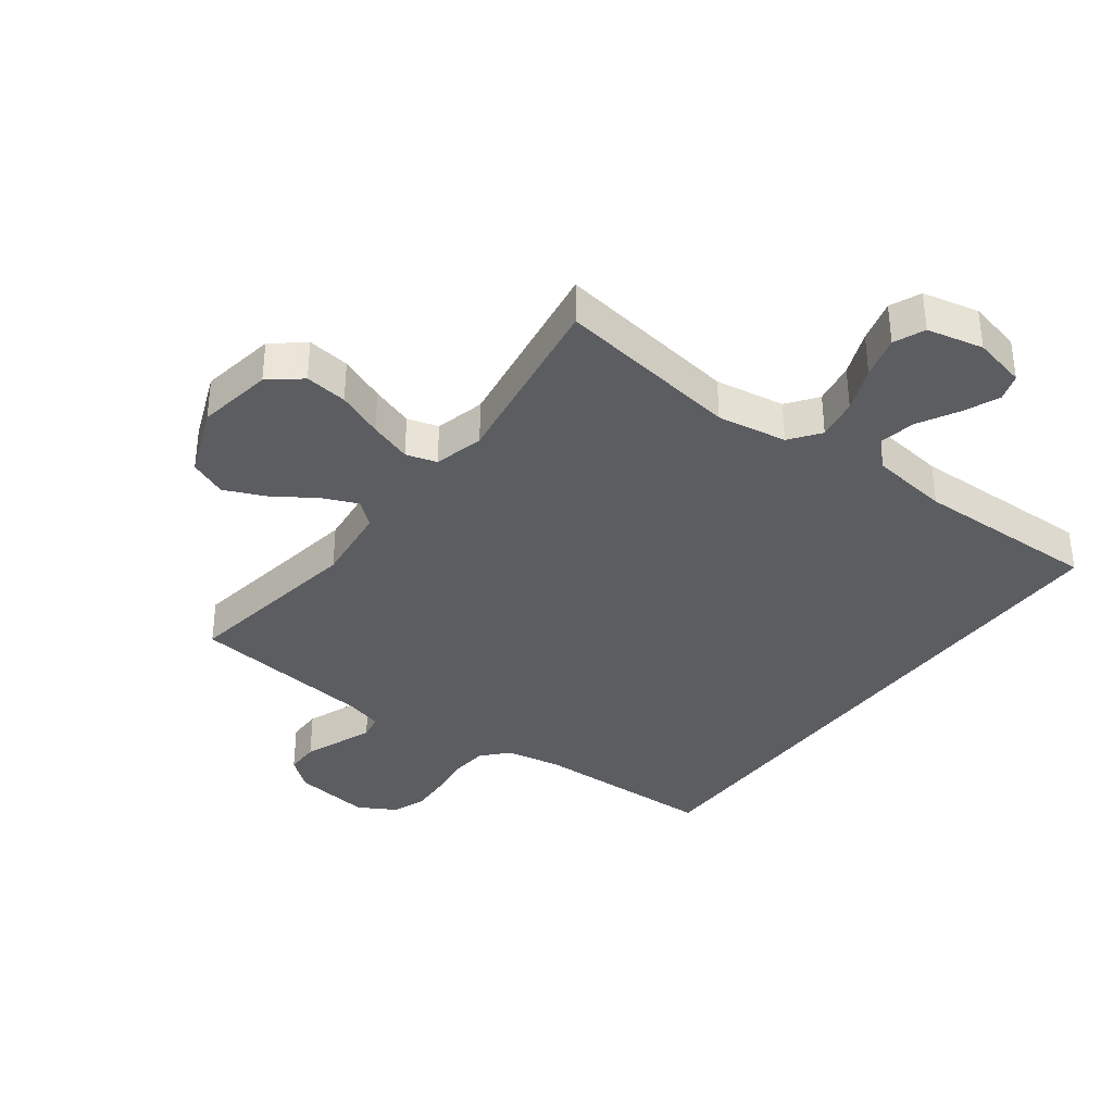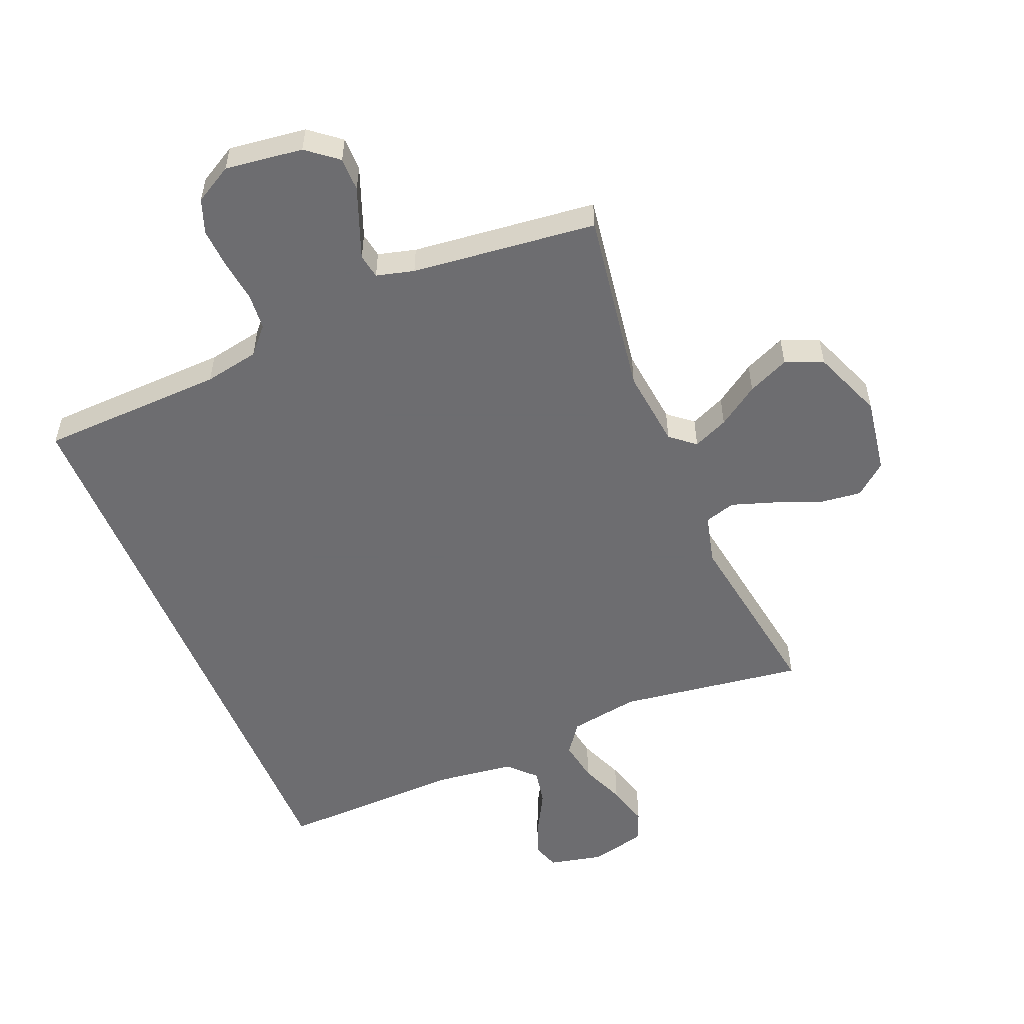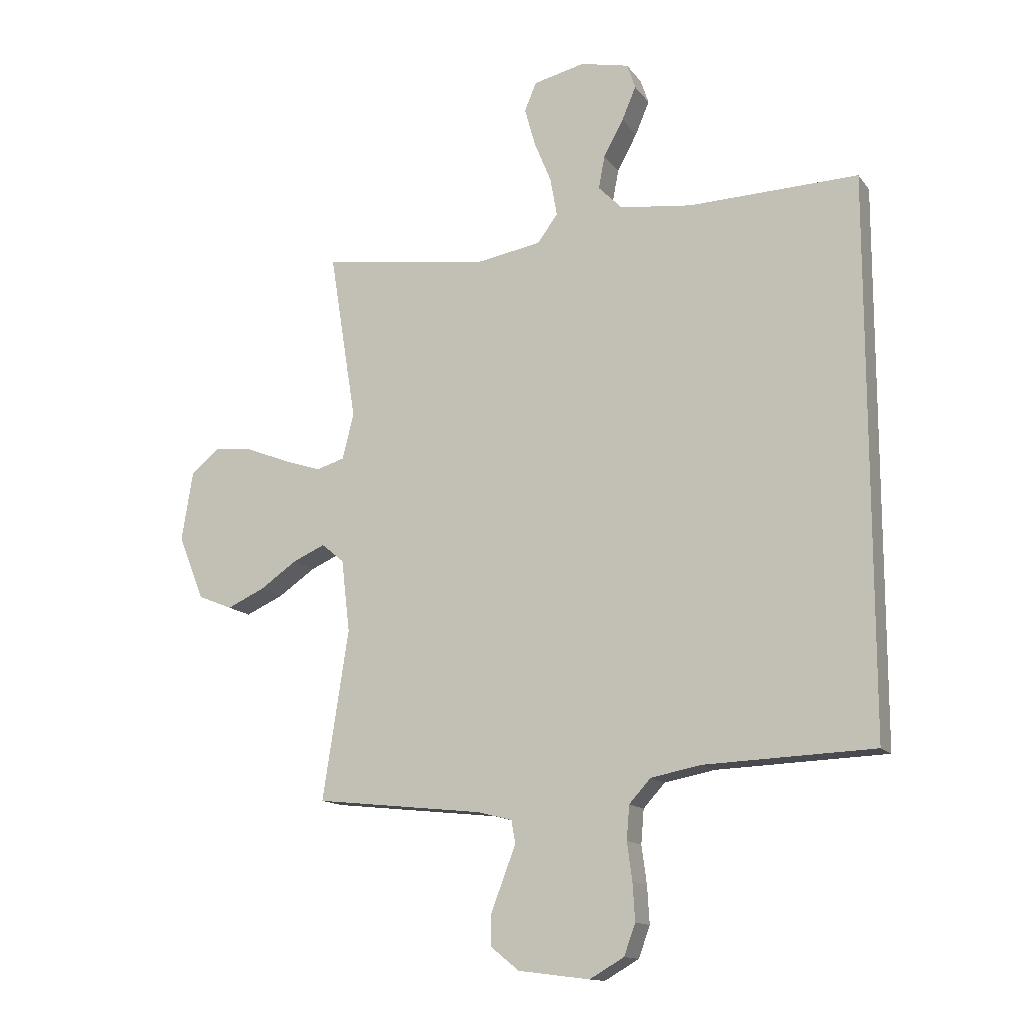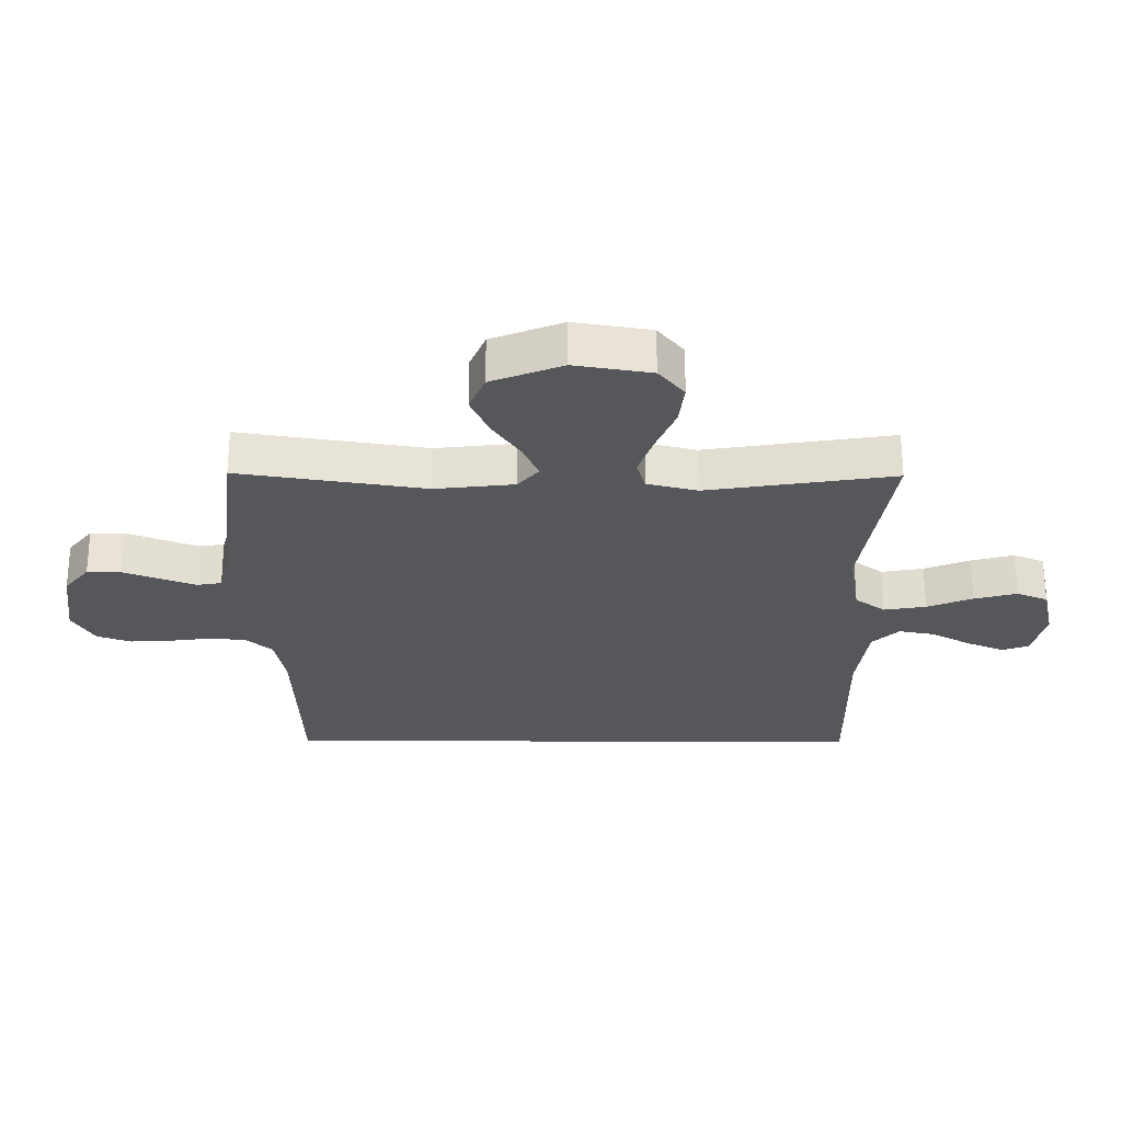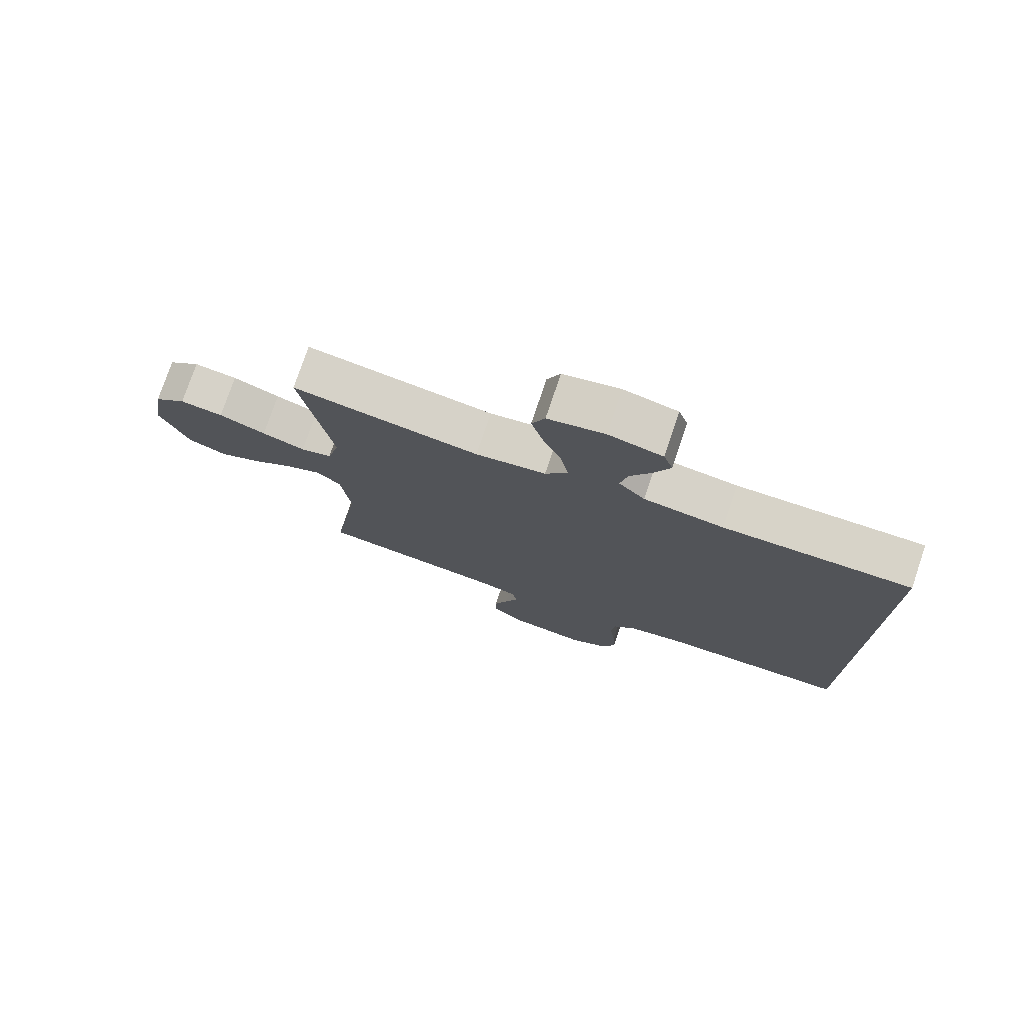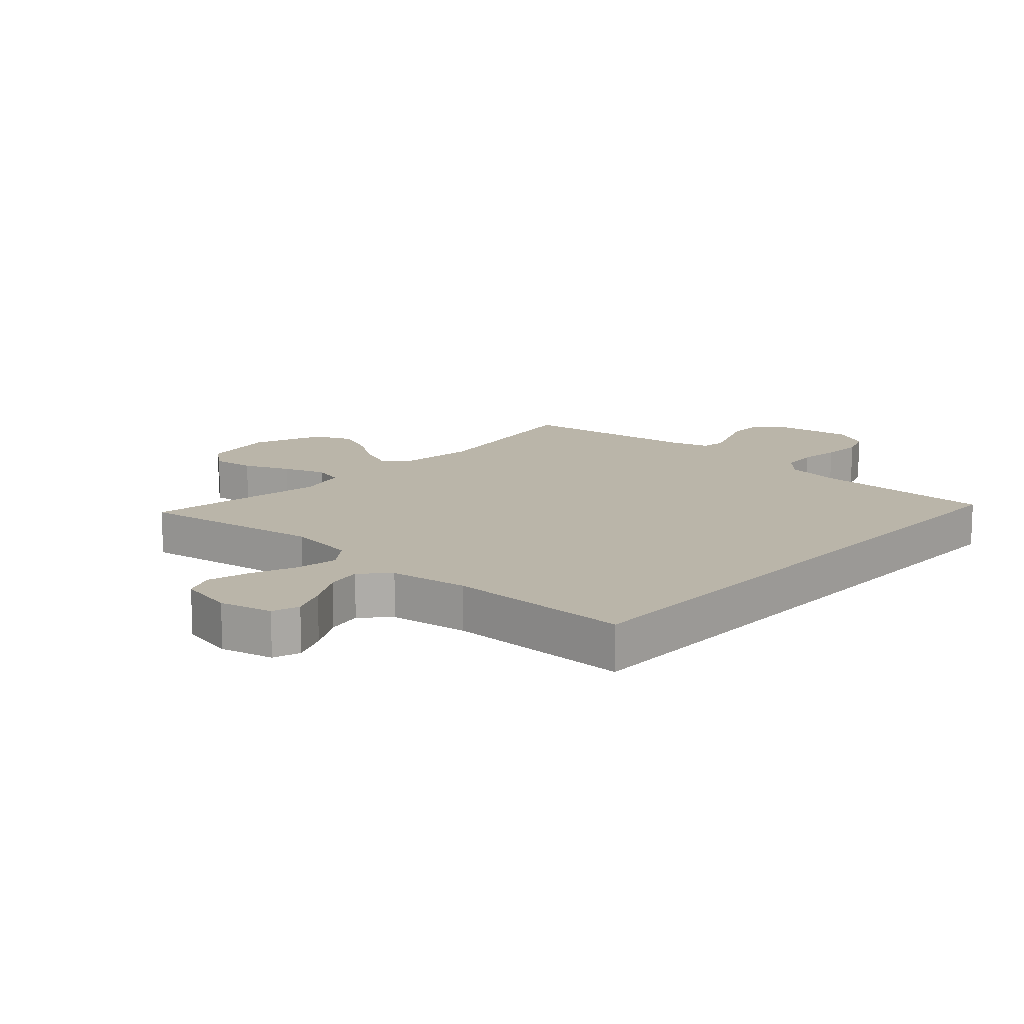
<metadata>
{"format":"obj","ext":"obj","renderer":"f3d","projection":"perspective","resolution":1024,"background":"white","views":[{"elev":-36.2,"azim":-37.1,"up":"+Y"},{"elev":-54.1,"azim":-157.6,"up":"+Y"},{"elev":-13.8,"azim":23.2,"up":"+Z"},{"elev":-27.3,"azim":-90.5,"up":"+Y"},{"elev":76.5,"azim":18.7,"up":"+Z"},{"elev":13.6,"azim":41.6,"up":"+Y"}]}
</metadata>
<code>
v -0.5 0.07 -0.5
v -0.454 0.07 -0.2
v -0.469 0.07 -0.072
v -0.509 0.07 -0.039
v -0.566 0.07 -0.064
v -0.632 0.07 -0.109
v -0.699 0.07 -0.139
v -0.76 0.07 -0.114
v -0.806 0.07 0
v -0.786 0.07 0.123
v -0.735 0.07 0.165
v -0.666 0.07 0.157
v -0.591 0.07 0.127
v -0.522 0.07 0.104
v -0.472 0.07 0.119
v -0.452 0.07 0.2
v -0.5 0.07 0.5
v -0.2 0.07 0.458
v -0.087 0.07 0.477
v -0.051 0.07 0.526
v -0.063 0.07 0.594
v -0.093 0.07 0.667
v -0.112 0.07 0.736
v -0.091 0.07 0.786
v 0 0.07 0.807
v 0.086 0.07 0.788
v 0.101 0.07 0.744
v 0.076 0.07 0.685
v 0.041 0.07 0.621
v 0.03 0.07 0.563
v 0.072 0.07 0.52
v 0.2 0.07 0.504
v 0.5 0.07 0.512
v 0.5 0.07 -0.462
v 0.2 0.07 -0.473
v 0.111 0.07 -0.49
v 0.073 0.07 -0.532
v 0.068 0.07 -0.592
v 0.077 0.07 -0.659
v 0.081 0.07 -0.725
v 0.061 0.07 -0.78
v 0 0.07 -0.815
v -0.126 0.07 -0.799
v -0.176 0.07 -0.759
v -0.176 0.07 -0.704
v -0.153 0.07 -0.644
v -0.132 0.07 -0.589
v -0.139 0.07 -0.549
v -0.2 0.07 -0.533
v -0.5 0 -0.5
v -0.454 0 -0.2
v -0.469 0 -0.072
v -0.509 0 -0.039
v -0.566 0 -0.064
v -0.632 0 -0.109
v -0.699 0 -0.139
v -0.76 0 -0.114
v -0.806 0 0
v -0.786 0 0.123
v -0.735 0 0.165
v -0.666 0 0.157
v -0.591 0 0.127
v -0.522 0 0.104
v -0.472 0 0.119
v -0.452 0 0.2
v -0.5 0 0.5
v -0.2 0 0.458
v -0.087 0 0.477
v -0.051 0 0.526
v -0.063 0 0.594
v -0.093 0 0.667
v -0.112 0 0.736
v -0.091 0 0.786
v 0 0 0.807
v 0.086 0 0.788
v 0.101 0 0.744
v 0.076 0 0.685
v 0.041 0 0.621
v 0.03 0 0.563
v 0.072 0 0.52
v 0.2 0 0.504
v 0.5 0 0.512
v 0.5 0 -0.462
v 0.2 0 -0.473
v 0.111 0 -0.49
v 0.073 0 -0.532
v 0.068 0 -0.592
v 0.077 0 -0.659
v 0.081 0 -0.725
v 0.061 0 -0.78
v 0 0 -0.815
v -0.126 0 -0.799
v -0.176 0 -0.759
v -0.176 0 -0.704
v -0.153 0 -0.644
v -0.132 0 -0.589
v -0.139 0 -0.549
v -0.2 0 -0.533
f 43 44 45 46
f 43 46 47
f 42 43 47
f 41 42 47 48
f 38 39 40 41
f 32 33 34 35
f 31 32 35 36
f 30 31 36 37
f 26 27 28 29
f 24 25 26 29
f 24 29 30
f 21 22 23 24
f 20 21 24 30
f 19 20 30 37
f 16 17 18
f 15 16 18 19
f 10 11 12 13
f 10 13 14
f 9 10 14
f 8 9 14 15
f 5 6 7 8
f 4 5 8 15
f 49 1 2
f 48 49 2 3
f 38 41 48 3
f 19 37 38 3
f 3 4 15 19
f 95 94 93 92
f 96 95 92
f 96 92 91
f 97 96 91 90
f 90 89 88 87
f 84 83 82 81
f 85 84 81 80
f 86 85 80 79
f 78 77 76 75
f 78 75 74 73
f 79 78 73
f 73 72 71 70
f 79 73 70 69
f 86 79 69 68
f 67 66 65
f 68 67 65 64
f 62 61 60 59
f 63 62 59
f 63 59 58
f 64 63 58 57
f 57 56 55 54
f 64 57 54 53
f 51 50 98
f 52 51 98 97
f 52 97 90 87
f 52 87 86 68
f 68 64 53 52
f 1 50 51 2
f 2 51 52 3
f 3 52 53 4
f 4 53 54 5
f 5 54 55 6
f 6 55 56 7
f 7 56 57 8
f 8 57 58 9
f 9 58 59 10
f 10 59 60 11
f 11 60 61 12
f 12 61 62 13
f 13 62 63 14
f 14 63 64 15
f 15 64 65 16
f 16 65 66 17
f 17 66 67 18
f 18 67 68 19
f 19 68 69 20
f 20 69 70 21
f 21 70 71 22
f 22 71 72 23
f 23 72 73 24
f 24 73 74 25
f 25 74 75 26
f 26 75 76 27
f 27 76 77 28
f 28 77 78 29
f 29 78 79 30
f 30 79 80 31
f 31 80 81 32
f 32 81 82 33
f 33 82 83 34
f 34 83 84 35
f 35 84 85 36
f 36 85 86 37
f 37 86 87 38
f 38 87 88 39
f 39 88 89 40
f 40 89 90 41
f 41 90 91 42
f 42 91 92 43
f 43 92 93 44
f 44 93 94 45
f 45 94 95 46
f 46 95 96 47
f 47 96 97 48
f 48 97 98 49
f 49 98 50 1

</code>
